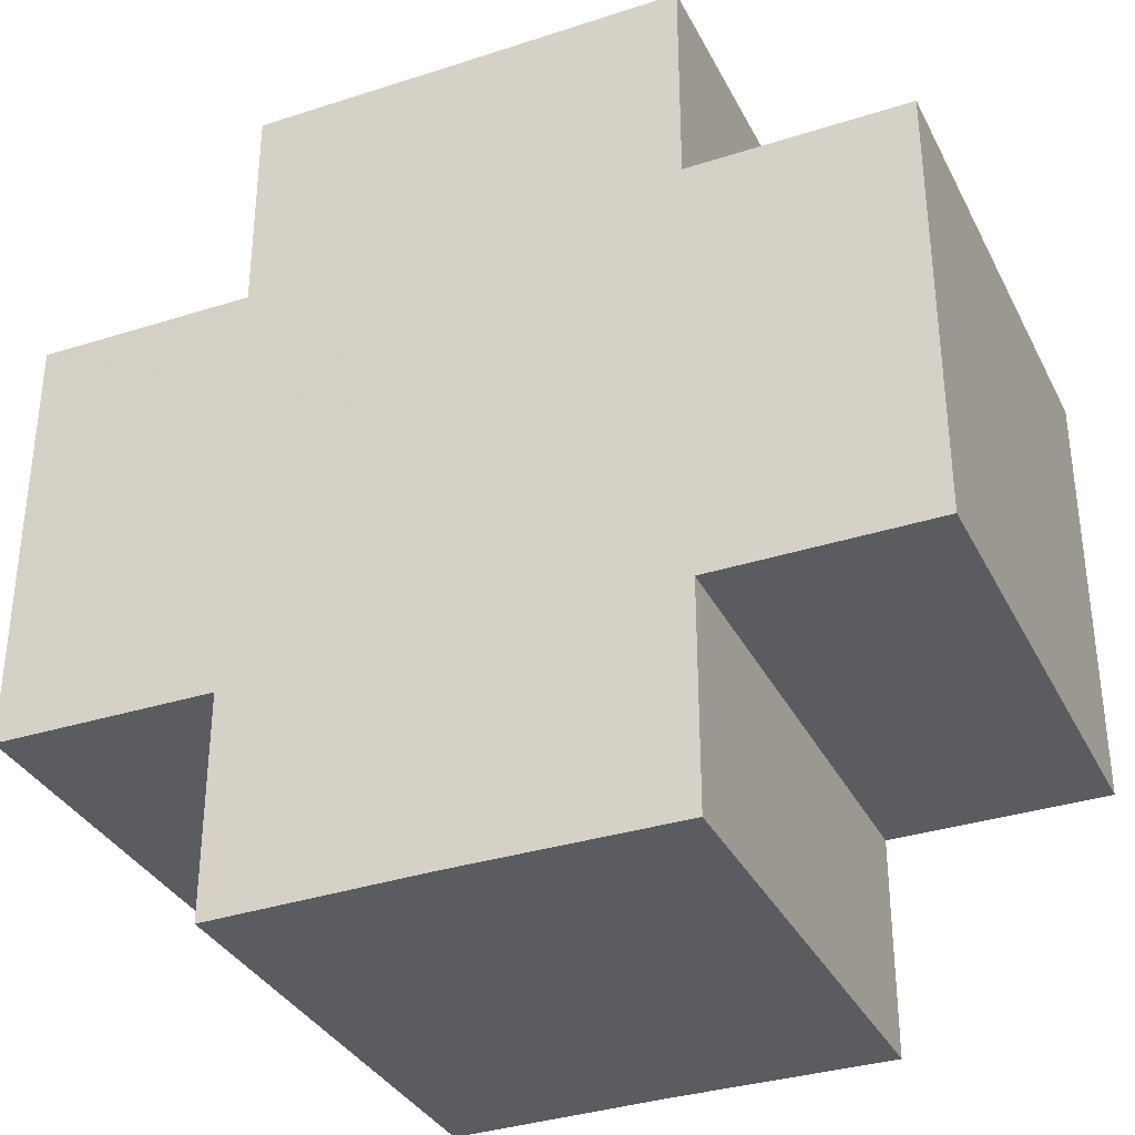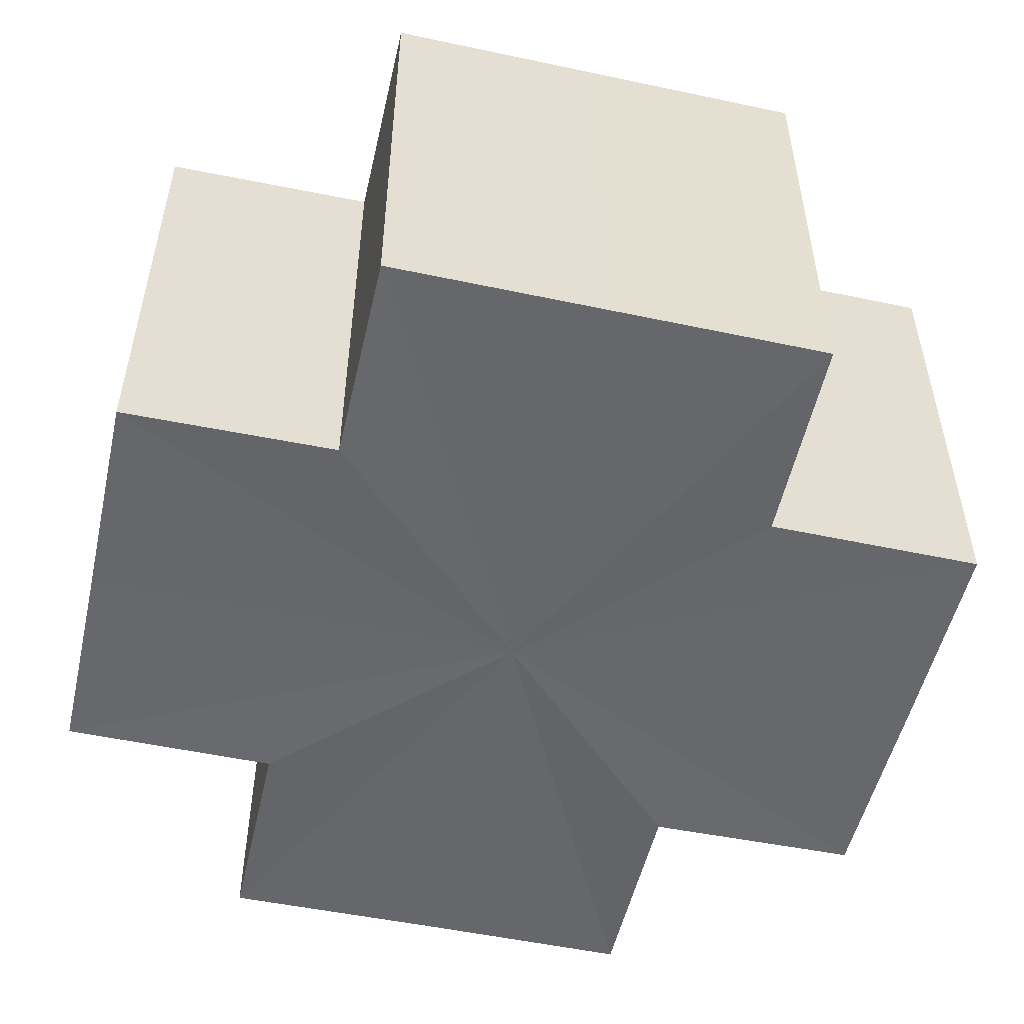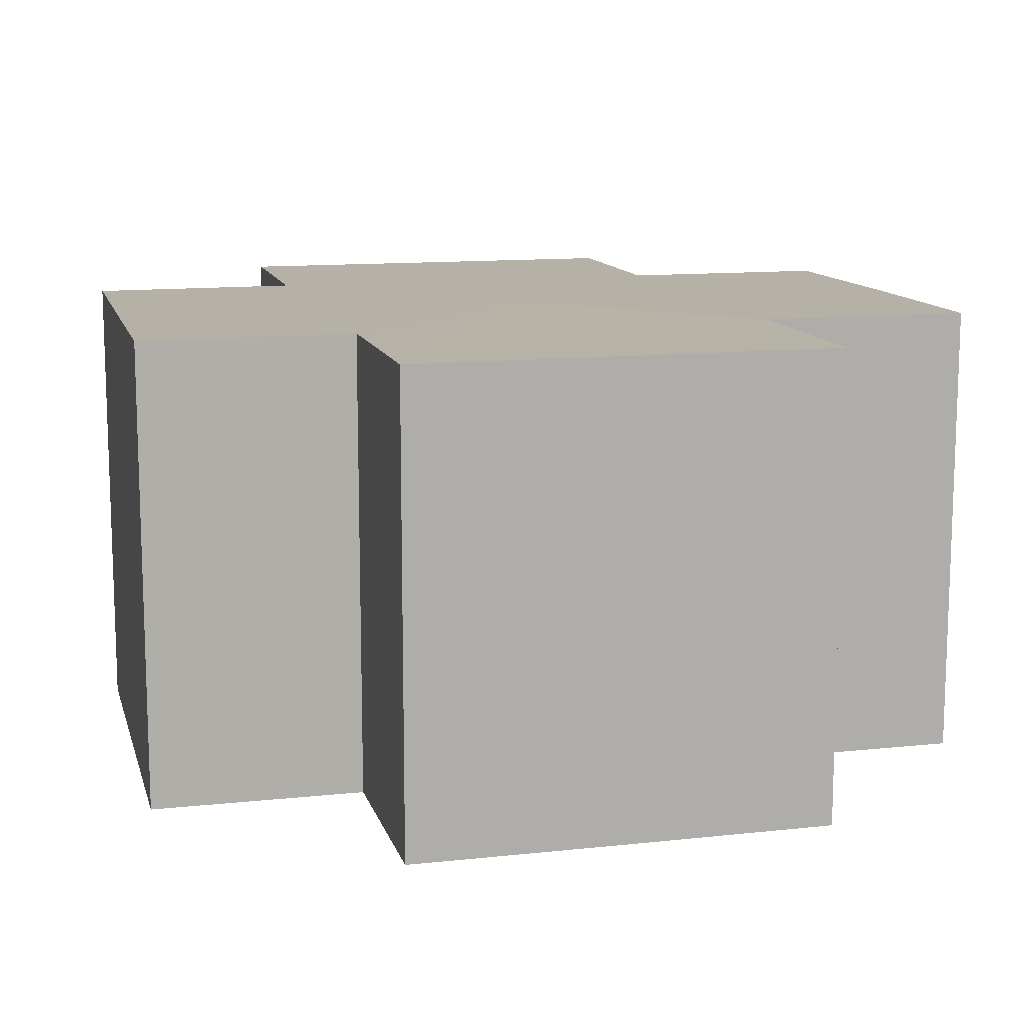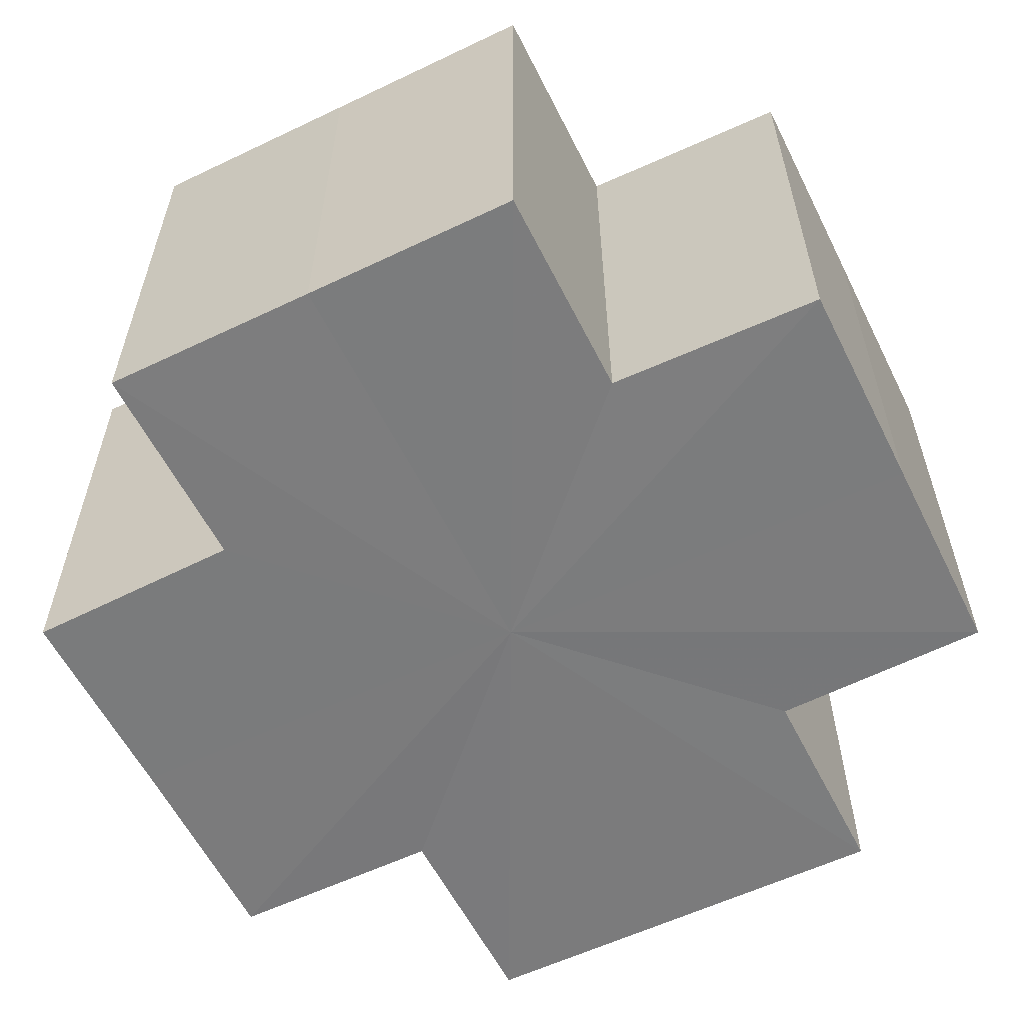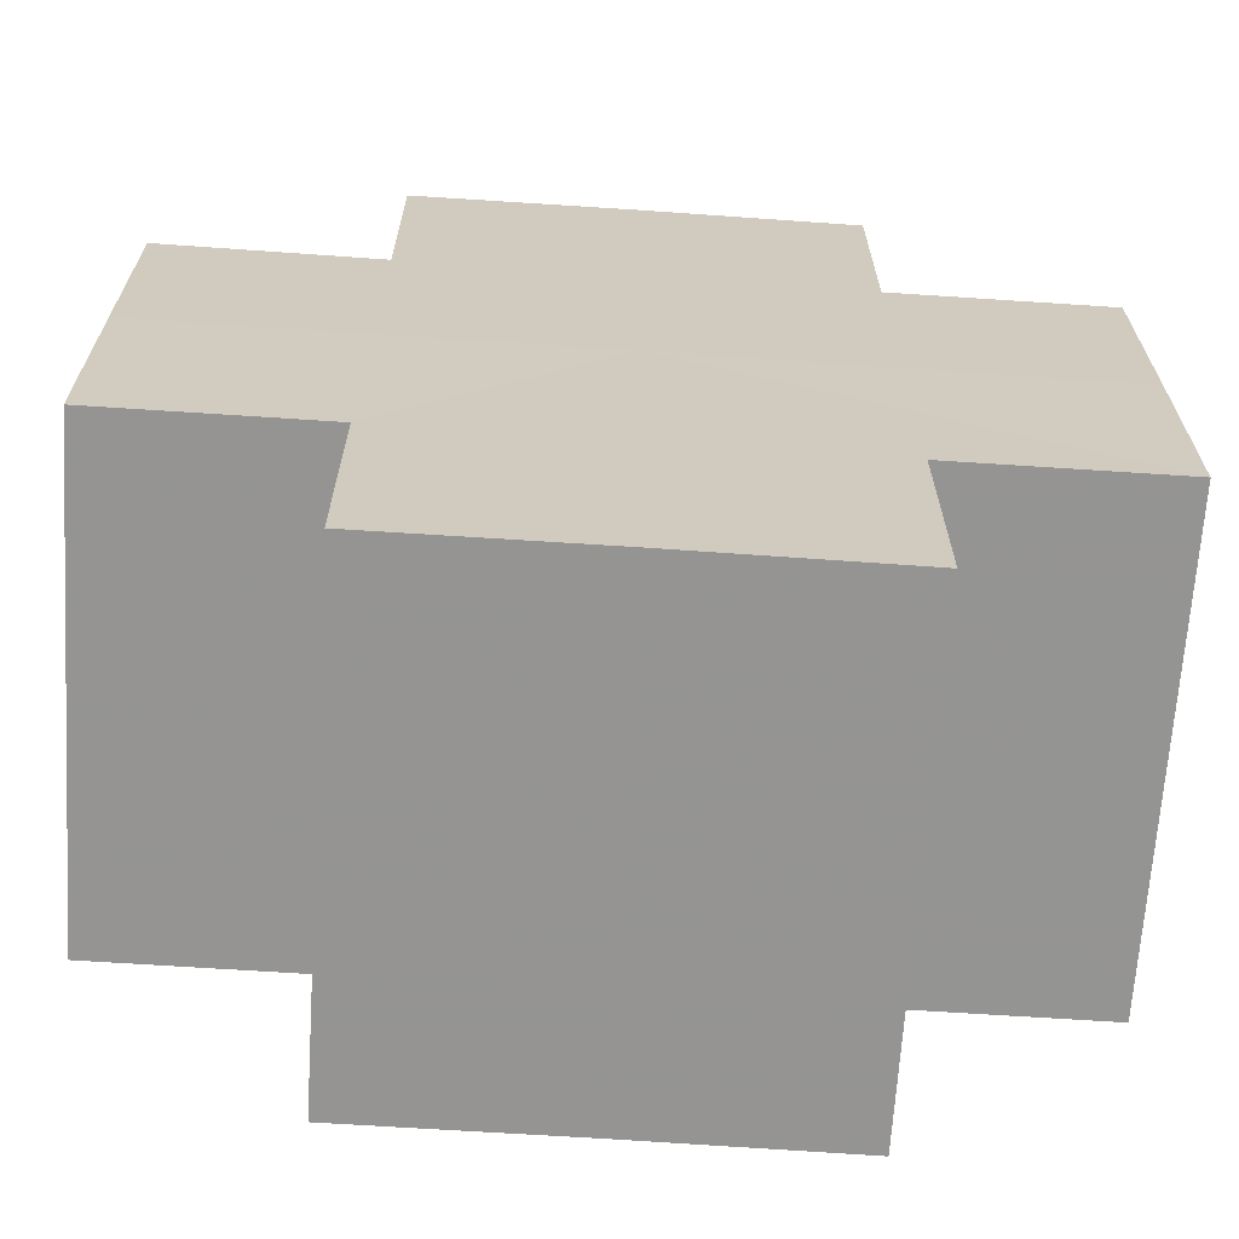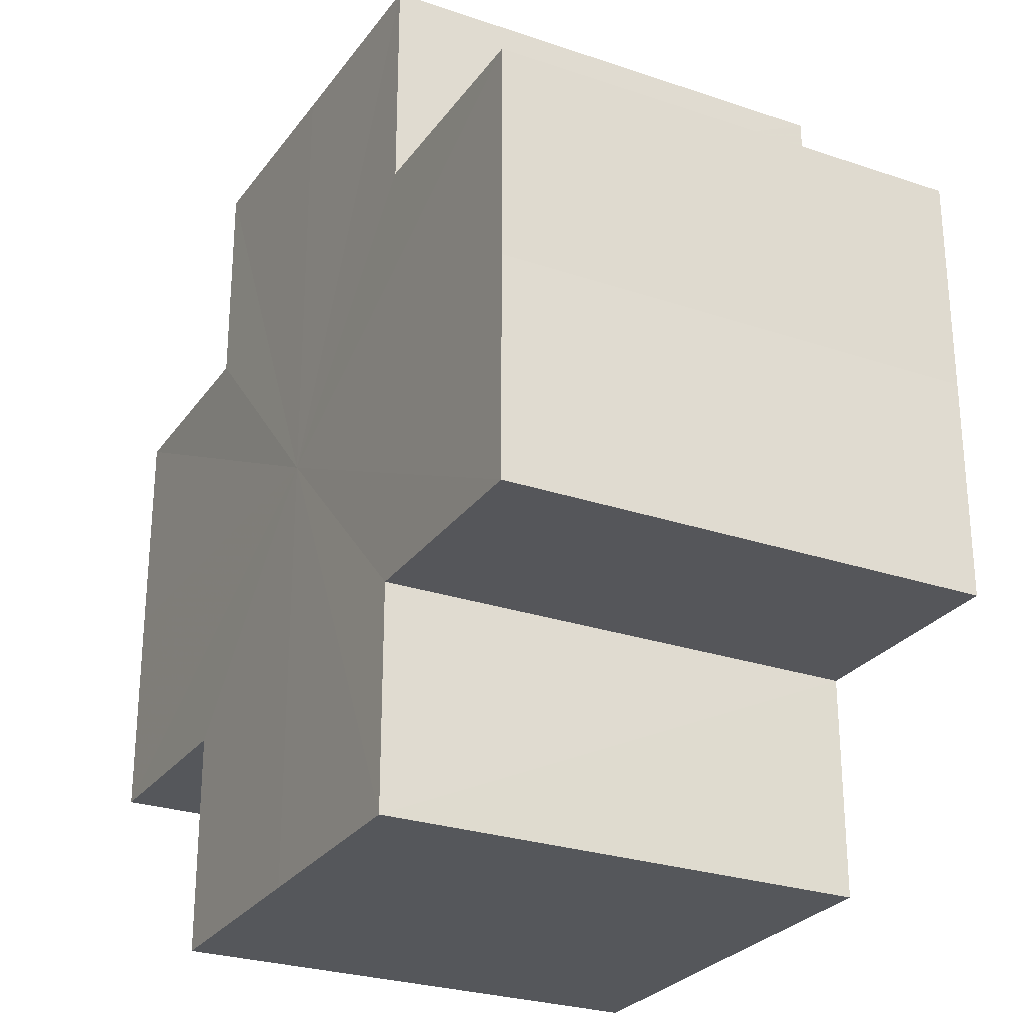
<metadata>
{"format":"obj","ext":"obj","renderer":"f3d","projection":"perspective","resolution":1024,"background":"white","views":[{"elev":-34.3,"azim":-156.4,"up":"+Y"},{"elev":-52.1,"azim":77.3,"up":"+Z"},{"elev":12.2,"azim":-104.4,"up":"+Z"},{"elev":-58.5,"azim":116.3,"up":"+Z"},{"elev":-66.9,"azim":-3.9,"up":"+Y"},{"elev":-26.6,"azim":62.2,"up":"+Y"}]}
</metadata>
<code>
o 836
v 2212 1885 18.49
v 2212 1885 18.49
v 2212 1885 18.52
v 2212 1885 18.49
v 2212 1885 18.52
v 2212 1885 18.49
v 2212 1885 18.52
v 2212 1885 18.49
v 2212 1885 18.52
v 2212 1885 18.49
v 2212 1885 18.49
v 2212 1885 18.49
v 2212 1885 18.52
v 2212 1885 18.52
v 2212 1885 18.49
v 2212 1885 18.49
v 2212 1885 18.49
v 2212 1885 18.52
v 2212 1885 18.52
v 2212 1885 18.49
v 2212 1885 18.49
v 2212 1885 18.49
v 2212 1885 18.49
v 2212 1885 18.52
v 2212 1885 18.52
v 2212 1885 18.52
v 2212 1885 18.49
v 2212 1885 18.49
v 2212 1885 18.49
v 2212 1885 18.49
v 2212 1885 18.52
v 2212 1885 18.49
v 2212 1885 18.52
v 2212 1885 18.52
v 2212 1885 18.49
v 2212 1885 18.49
v 2212 1885 18.49
v 2212 1885 18.52
v 2212 1885 18.52
v 2212 1885 18.49
v 2212 1885 18.49
v 2212 1885 18.49
v 2212 1885 18.49
v 2212 1885 18.52
v 2212 1885 18.52
v 2212 1885 18.52
v 2212 1885 18.49
v 2212 1885 18.49
v 2212 1885 18.49
v 2212 1885 18.49
v 2212 1885 18.49
v 2212 1885 18.52
v 2212 1885 18.52
v 2212 1885 18.52
v 2212 1885 18.49
v 2212 1885 18.49
v 2212 1885 18.49
v 2212 1885 18.52
v 2212 1885 18.52
v 2212 1885 18.49
v 2212 1885 18.49
v 2212 1885 18.49
v 2212 1885 18.49
v 2212 1885 18.52
v 2212 1885 18.52
v 2212 1885 18.49
v 2212 1885 18.52
v 2212 1885 18.49
v 2212 1885 18.49
v 2212 1885 18.52
v 2212 1885 18.52
v 2212 1885 18.49
v 2212 1885 18.49
v 2212 1885 18.52
v 2212 1885 18.52
v 2212 1885 18.49
v 2212 1885 18.49
v 2212 1885 18.49
v 2212 1885 18.49
v 2212 1885 18.49
v 2212 1885 18.52
v 2212 1885 18.52
v 2212 1885 18.52
v 2212 1885 18.52
v 2212 1885 18.52
v 2212 1885 18.52
v 2212 1885 18.52
v 2212 1885 18.52
v 2212 1885 18.52
v 2212 1885 18.52
v 2212 1885 18.52
v 2212 1885 18.52
v 2212 1885 18.52
v 2212 1885 18.52
v 2212 1885 18.52
v 2212 1885 18.52
v 2212 1885 18.52
v 2212 1885 18.52
f 1 2 3
f 4 1 5
f 5 6 7
f 7 8 9
f 10 8 11
f 10 12 8
f 13 12 14
f 15 16 13
f 10 17 12
f 18 17 19
f 20 21 18
f 10 22 17
f 10 23 22
f 24 23 25
f 26 27 24
f 28 29 26
f 29 30 31
f 10 32 23
f 33 32 34
f 35 36 33
f 10 37 32
f 38 37 39
f 40 41 38
f 10 42 37
f 10 43 42
f 44 43 45
f 46 47 44
f 10 48 43
f 49 50 46
f 50 51 52
f 53 48 54
f 55 56 53
f 10 57 48
f 58 57 59
f 60 61 58
f 10 62 57
f 10 63 62
f 64 63 65
f 10 66 63
f 67 68 64
f 10 69 66
f 10 11 69
f 70 66 71
f 72 73 70
f 74 69 75
f 76 77 74
f 78 79 67
f 79 80 81
f 82 83 84
f 82 85 83
f 82 84 86
f 82 87 85
f 82 86 88
f 82 89 87
f 82 88 90
f 82 91 89
f 82 90 92
f 82 93 91
f 82 92 94
f 82 95 93
f 82 94 96
f 82 97 95
f 82 96 98
f 82 98 97

</code>
